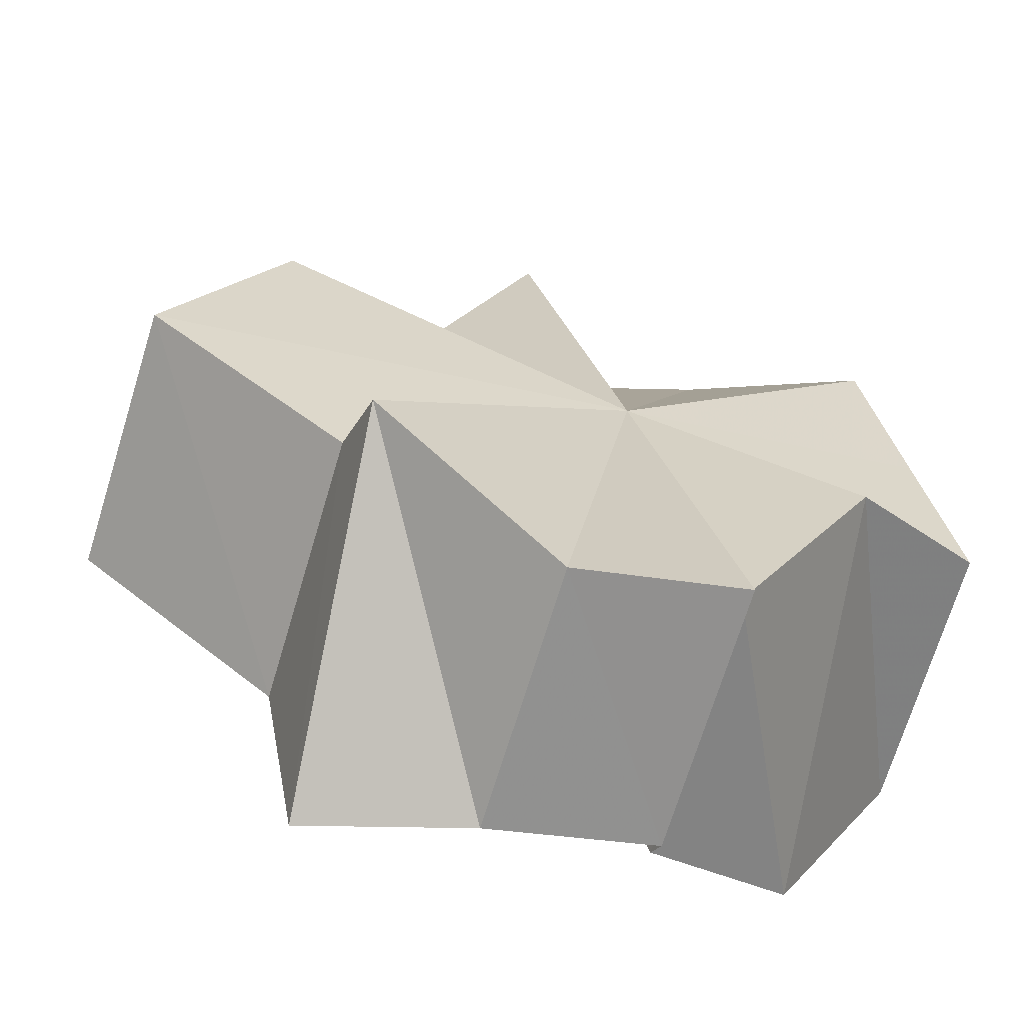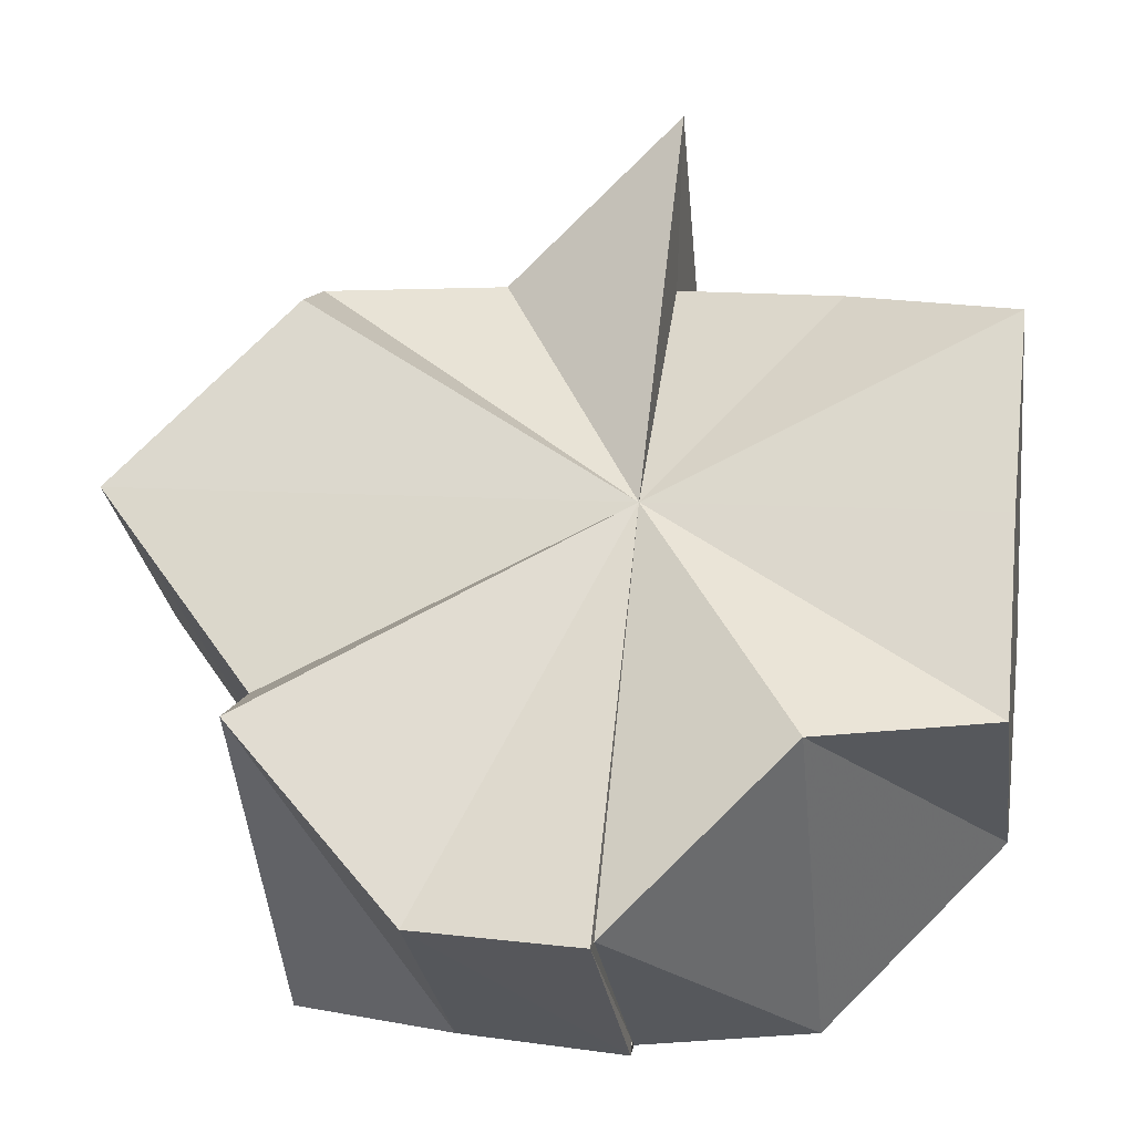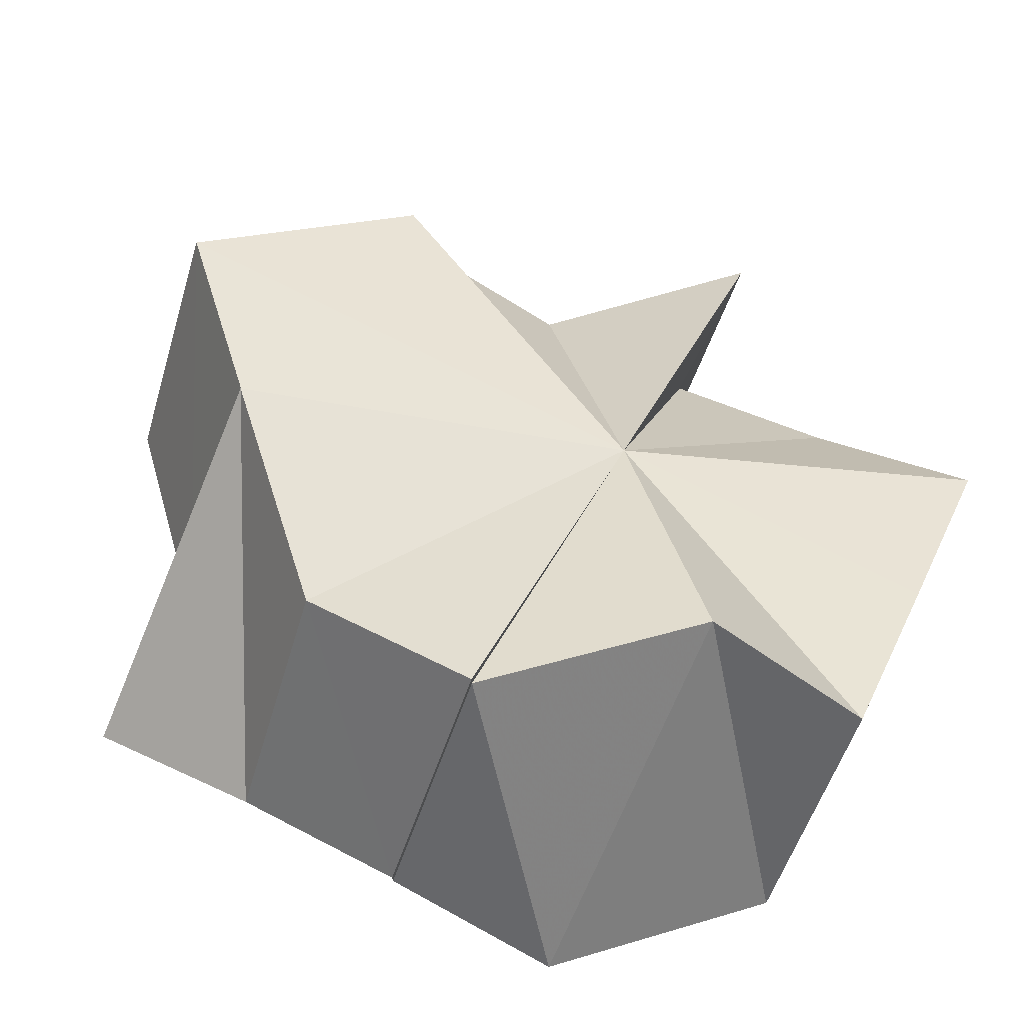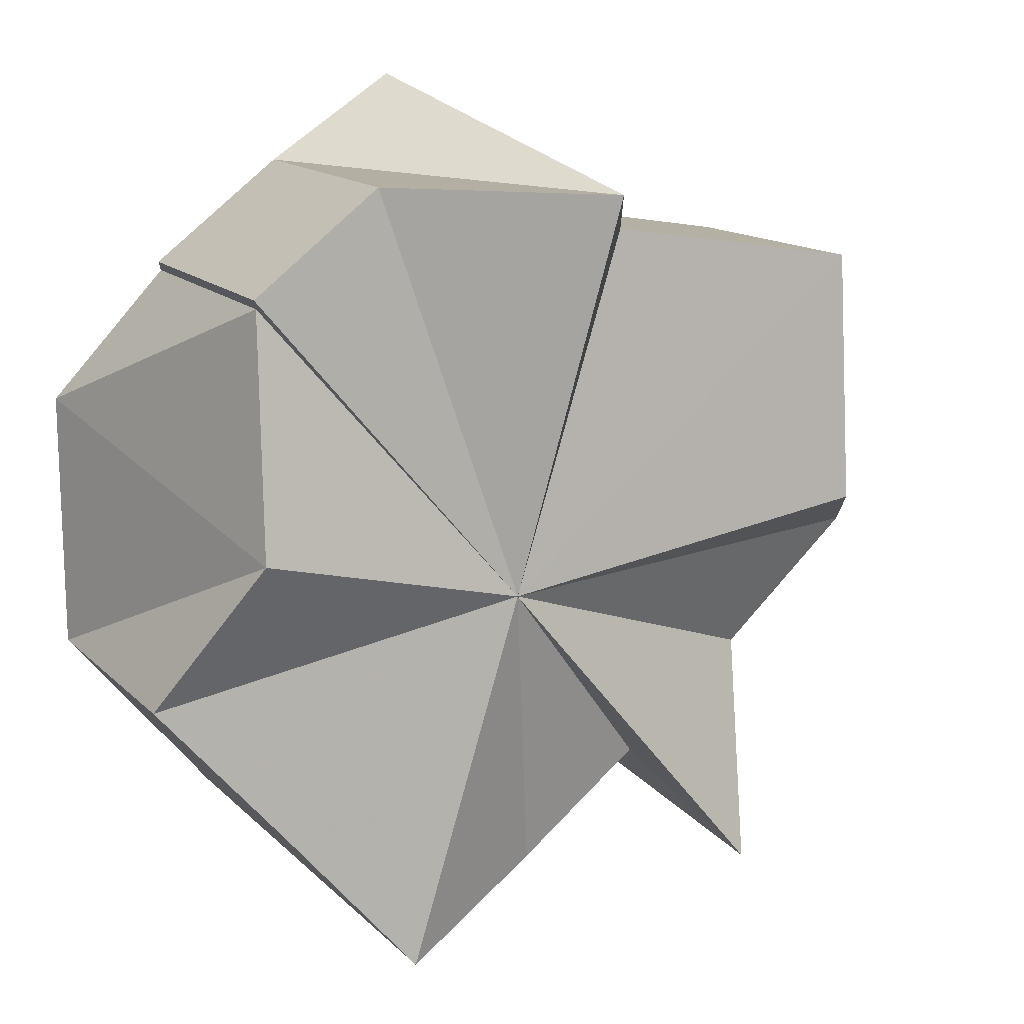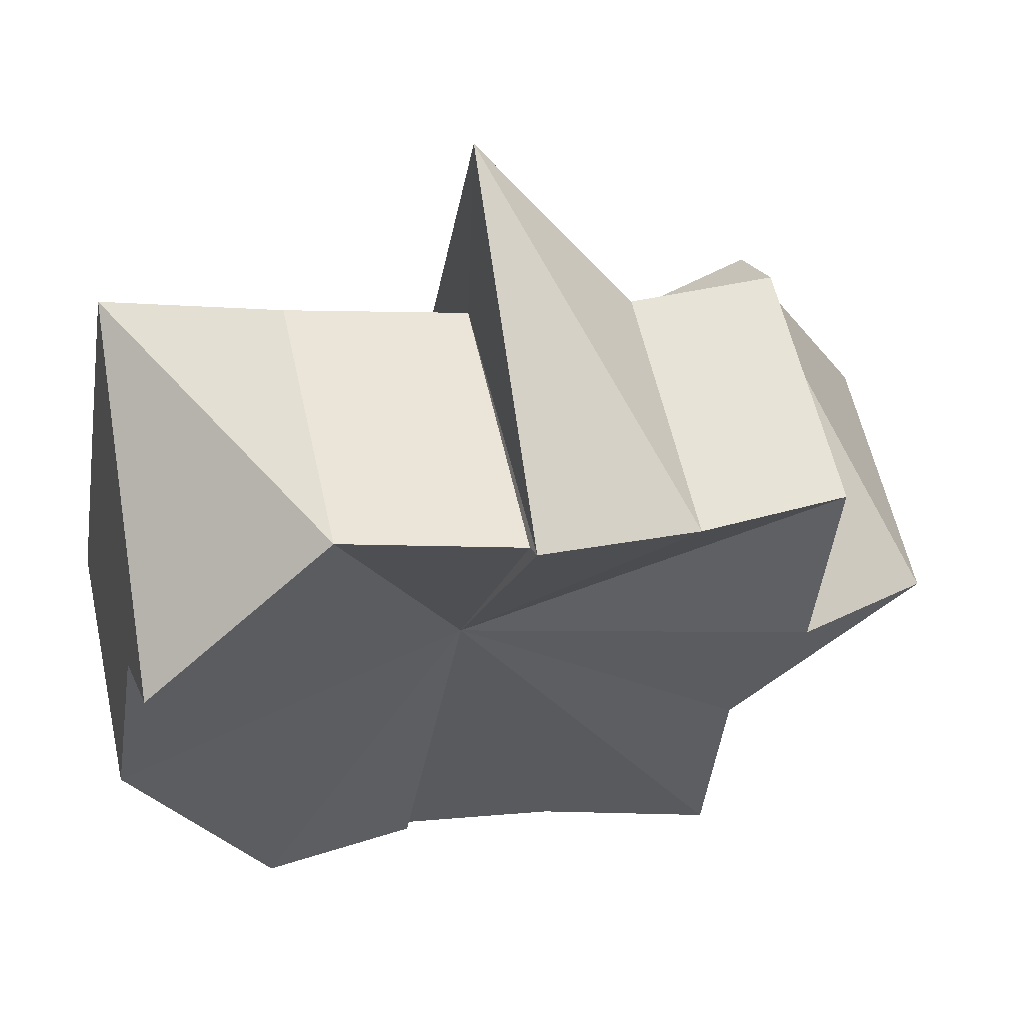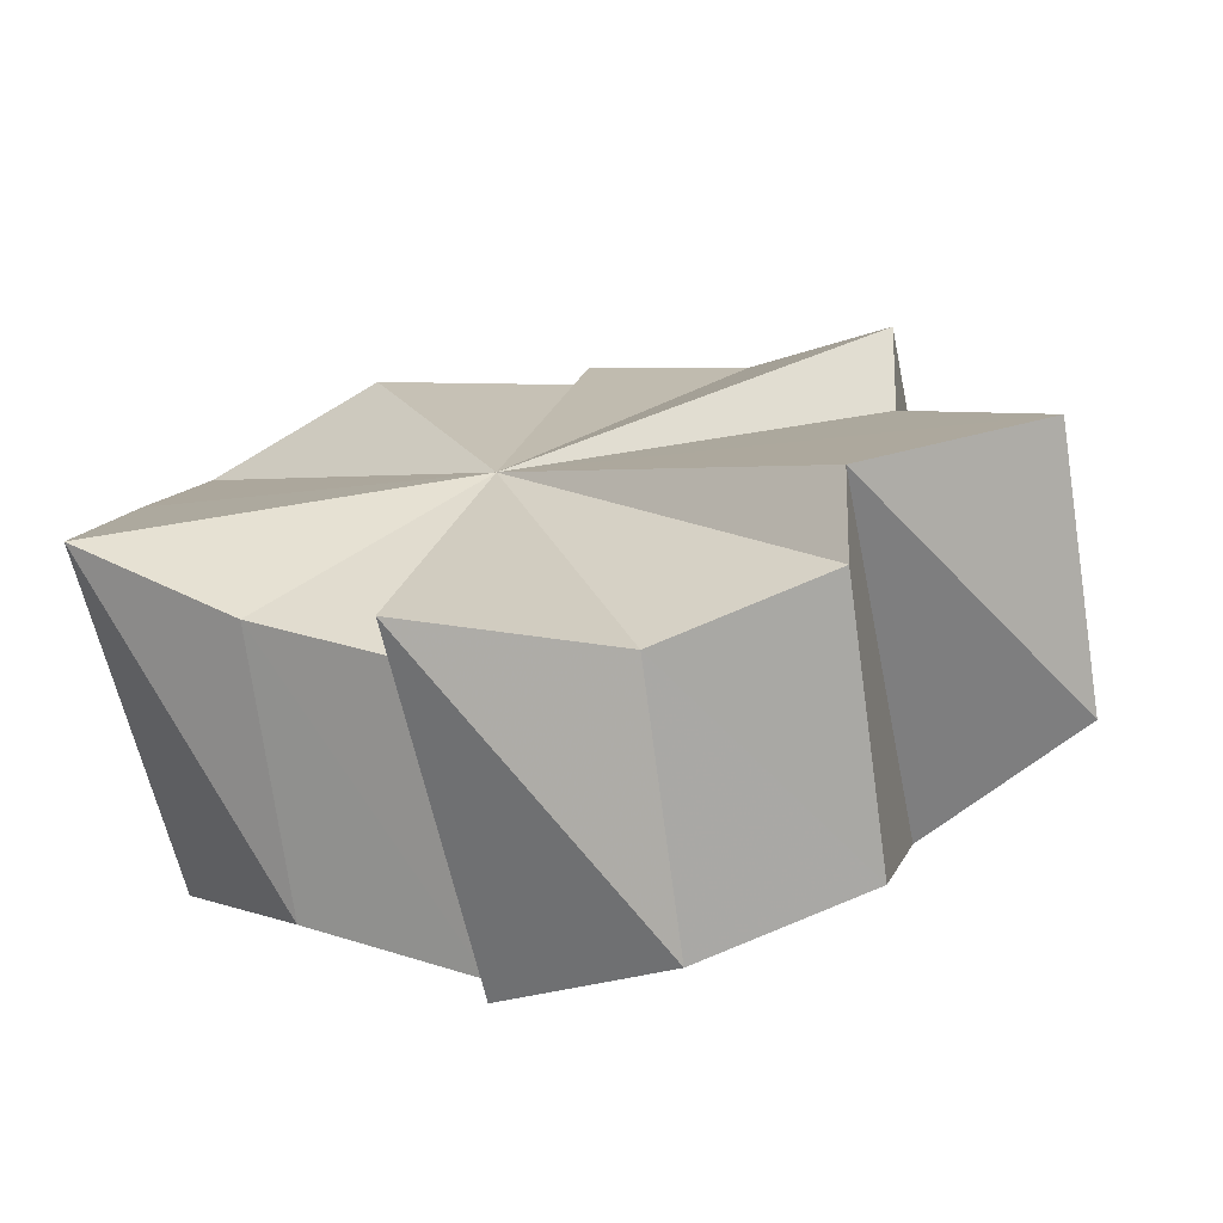
<metadata>
{"format":"obj","ext":"obj","renderer":"f3d","projection":"perspective","resolution":1024,"background":"white","views":[{"elev":-28.5,"azim":-21.3,"up":"+Y"},{"elev":10.5,"azim":9.8,"up":"+Y"},{"elev":74.1,"azim":27.1,"up":"+Z"},{"elev":75.6,"azim":132.7,"up":"+Z"},{"elev":18.3,"azim":164.0,"up":"+Y"},{"elev":-22.1,"azim":-166.6,"up":"+Z"}]}
</metadata>
<code>
o 31158
v 2241 1880 12.71
v 2241 1880 12.71
v 2241 1880 12.72
v 2241 1880 12.74
v 2241 1880 12.72
v 2241 1880 12.75
v 2241 1880 12.75
v 2241 1880 12.73
v 2241 1880 12.75
v 2241 1880 12.73
v 2241 1880 12.74
v 2241 1880 12.72
v 2241 1880 12.74
v 2241 1880 12.72
v 2241 1880 12.73
v 2241 1880 12.71
v 2241 1880 12.72
v 2241 1880 12.72
v 2241 1880 12.71
v 2241 1880 12.72
v 2241 1880 12.72
v 2241 1880 12.72
v 2241 1880 12.73
v 2241 1880 12.71
v 2241 1880 12.74
v 2241 1880 12.74
v 2241 1880 12.72
v 2241 1880 12.75
v 2241 1880 12.75
v 2241 1880 12.74
v 2241 1880 12.74
v 2241 1880 12.73
v 2241 1880 12.72
v 2241 1880 12.73
v 2241 1880 12.74
v 2241 1880 12.74
v 2241 1880 12.75
v 2241 1880 12.75
v 2241 1880 12.74
v 2241 1880 12.75
v 2241 1880 12.75
v 2241 1880 12.74
v 2241 1880 12.75
v 2241 1880 12.74
v 2241 1880 12.72
v 2241 1880 12.72
v 2241 1880 12.73
v 2241 1880 12.71
v 2241 1880 12.71
v 2241 1880 12.71
v 2241 1880 12.72
v 2241 1880 12.72
v 2241 1880 12.74
v 2241 1880 12.73
v 2241 1880 12.74
v 2241 1880 12.73
v 2241 1880 12.75
v 2241 1880 12.74
v 2241 1880 12.75
v 2241 1880 12.75
v 2241 1880 12.74
v 2241 1880 12.74
v 2241 1880 12.75
v 2241 1880 12.71
v 2241 1880 12.72
v 2241 1880 12.71
v 2241 1880 12.71
v 2241 1880 12.72
v 2241 1880 12.72
v 2241 1880 12.71
v 2241 1880 12.74
v 2241 1880 12.74
v 2241 1880 12.72
v 2241 1880 12.73
v 2241 1880 12.73
v 2241 1880 12.72
v 2241 1880 12.73
v 2241 1880 12.74
v 2241 1880 12.72
v 2241 1880 12.72
v 2241 1880 12.72
v 2241 1880 12.71
v 2241 1880 12.71
v 2241 1880 12.72
v 2241 1880 12.71
v 2241 1880 12.74
v 2241 1880 12.74
v 2241 1880 12.73
v 2241 1880 12.73
v 2241 1880 12.72
v 2241 1880 12.72
v 2241 1880 12.71
v 2241 1880 12.71
v 2241 1880 12.72
v 2241 1880 12.73
v 2241 1880 12.74
v 2241 1880 12.73
v 2241 1880 12.74
v 2241 1880 12.73
v 2241 1880 12.74
v 2241 1880 12.74
v 2241 1880 12.75
v 2241 1880 12.73
v 2241 1880 12.74
v 2241 1880 12.75
f 1 2 3
f 4 5 3
f 4 6 7
f 7 8 9
f 9 10 11
f 11 12 13
f 13 14 15
f 2 16 17
f 18 19 17
f 16 20 21
f 20 22 23
f 17 24 21
f 25 17 21
f 26 27 17
f 26 28 29
f 25 29 30
f 25 30 31
f 25 31 32
f 25 33 34
f 25 34 35
f 25 35 36
f 25 37 38
f 39 38 40
f 41 42 40
f 43 44 41
f 39 45 46
f 25 47 45
f 47 48 45
f 49 50 45
f 51 49 47
f 52 51 53
f 54 52 55
f 56 54 57
f 58 56 59
f 60 61 59
f 62 58 63
f 45 64 65
f 64 66 65
f 65 67 68
f 69 70 64
f 69 71 72
f 73 72 74
f 73 74 75
f 73 75 76
f 77 76 78
f 79 80 77
f 73 76 81
f 73 81 82
f 73 82 83
f 84 83 85
f 84 86 87
f 73 88 86
f 73 89 88
f 73 90 89
f 73 91 90
f 73 92 91
f 73 93 92
f 94 95 96
f 96 97 98
f 95 99 100
f 99 101 102
f 25 100 102
f 100 103 102
f 101 104 105

</code>
